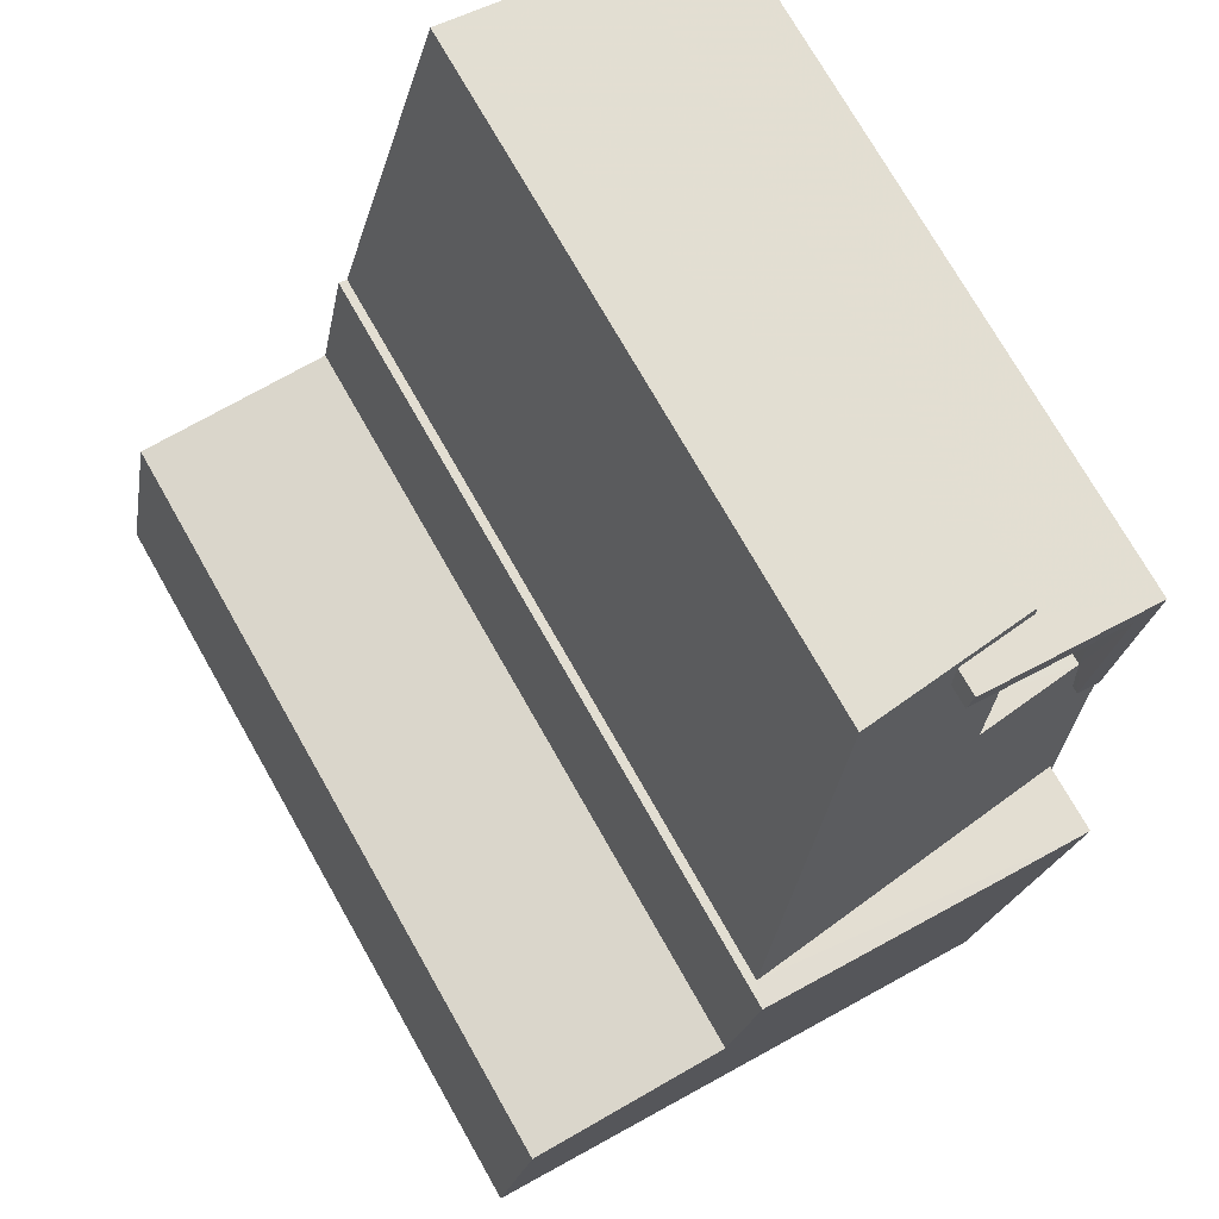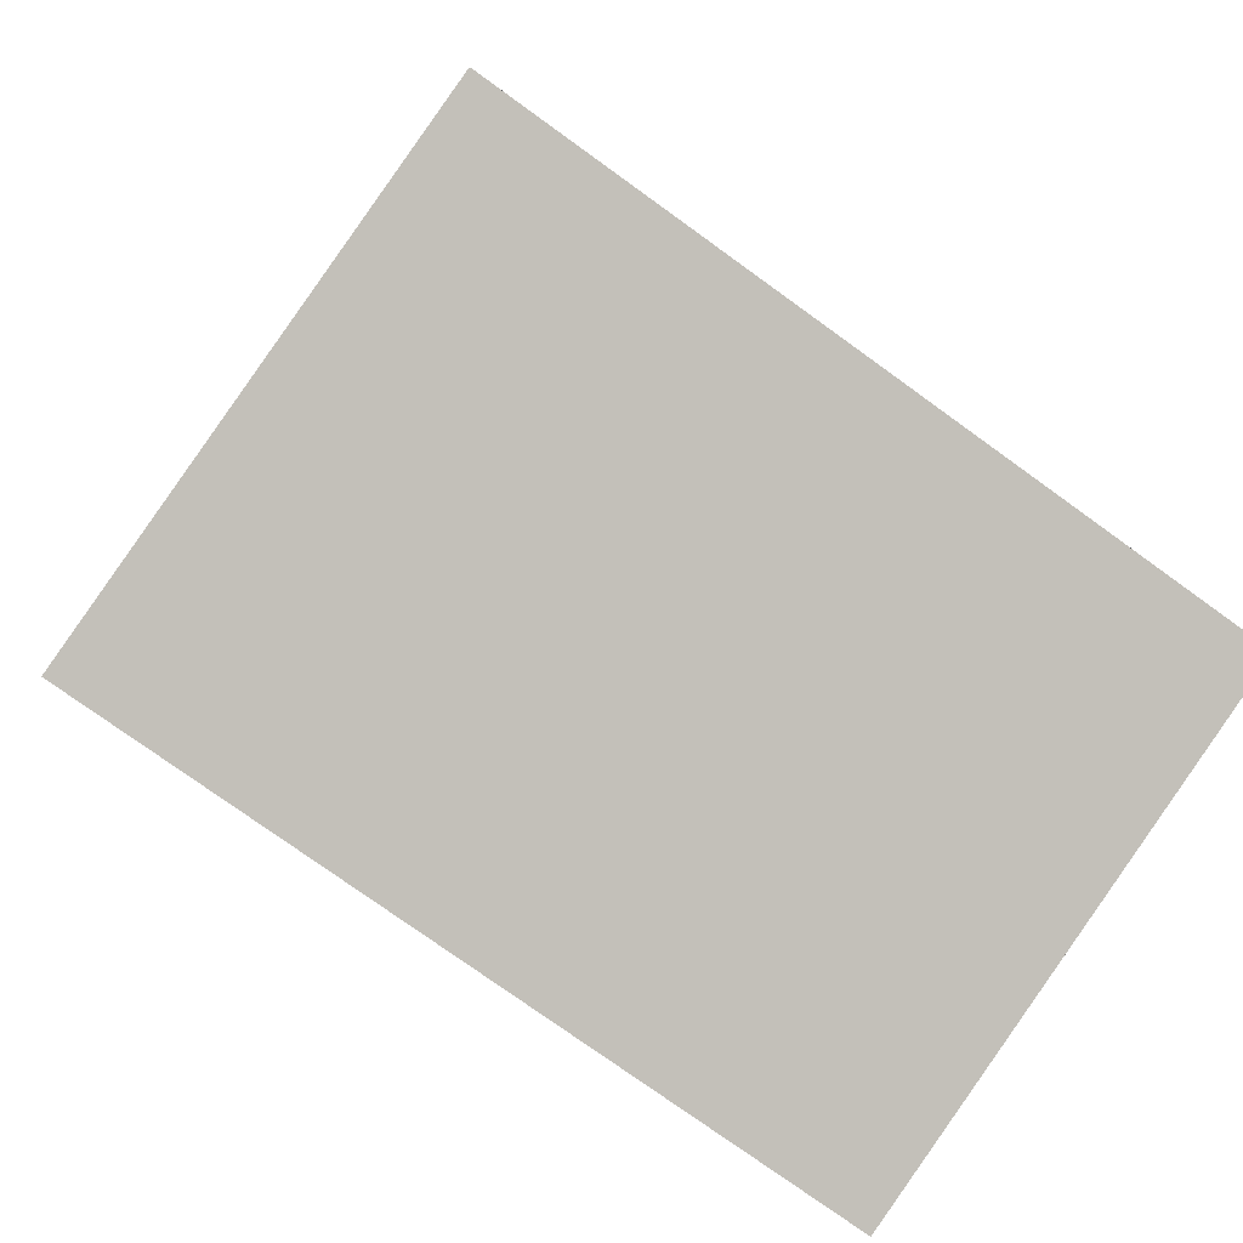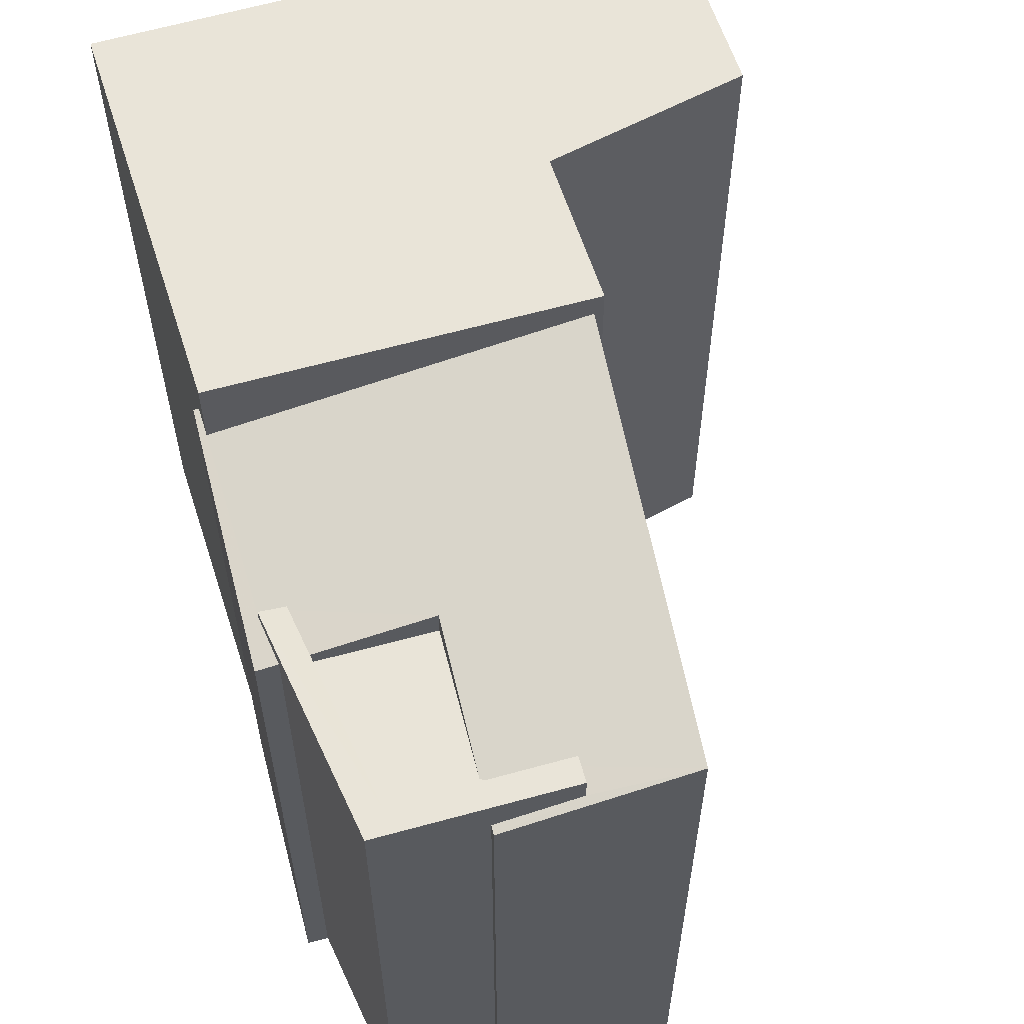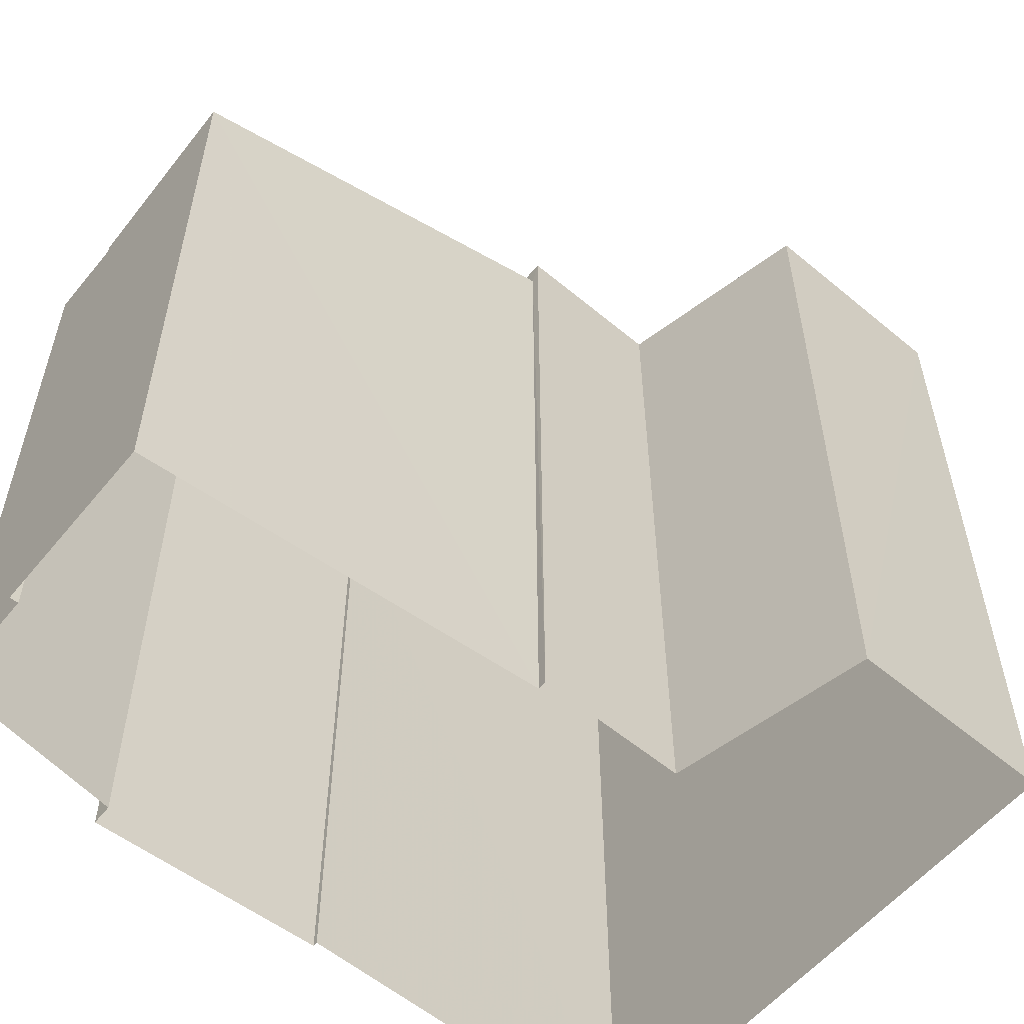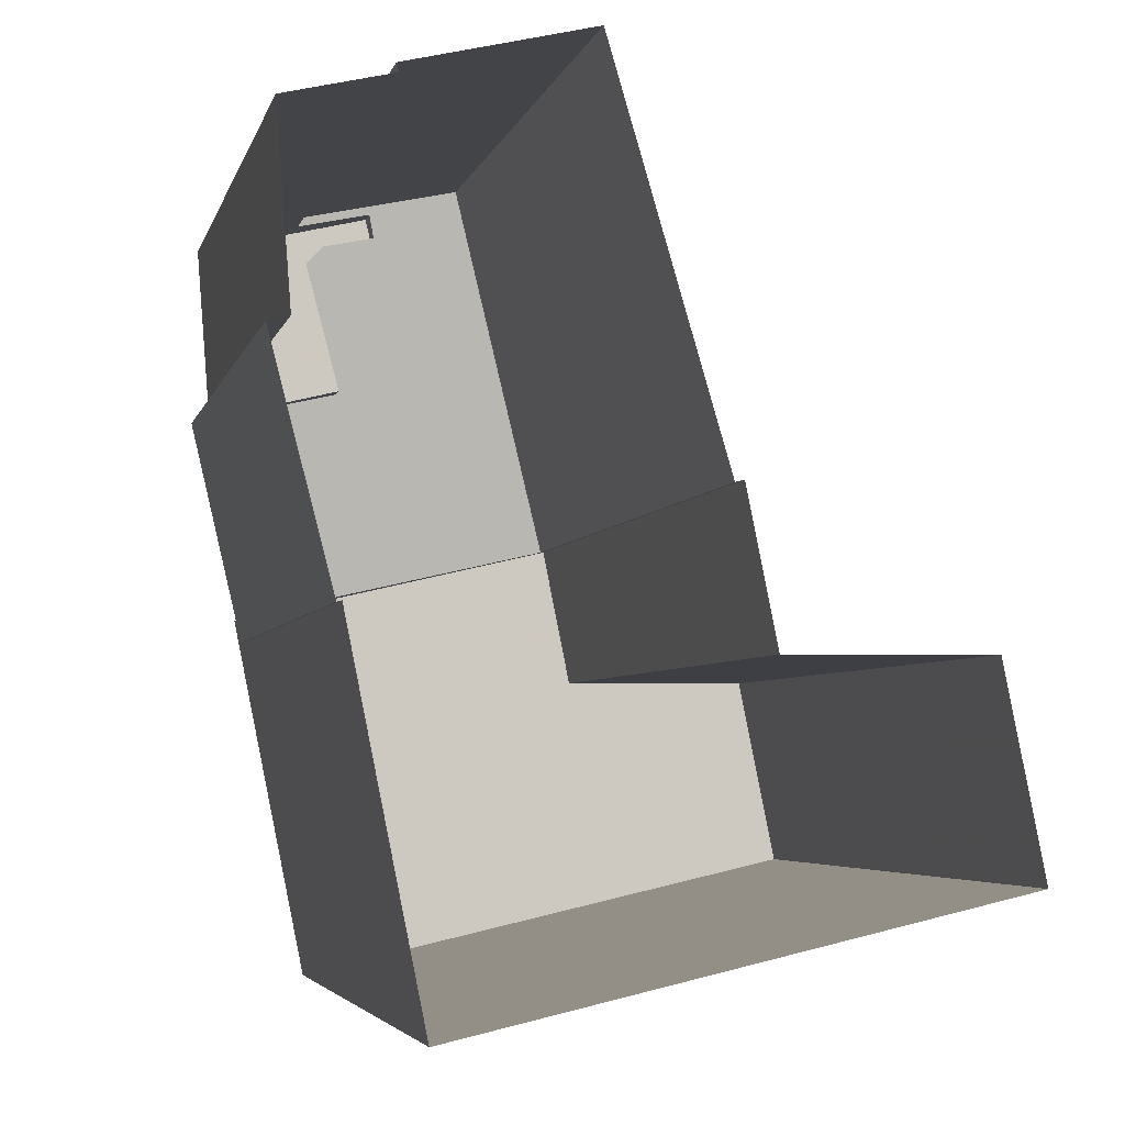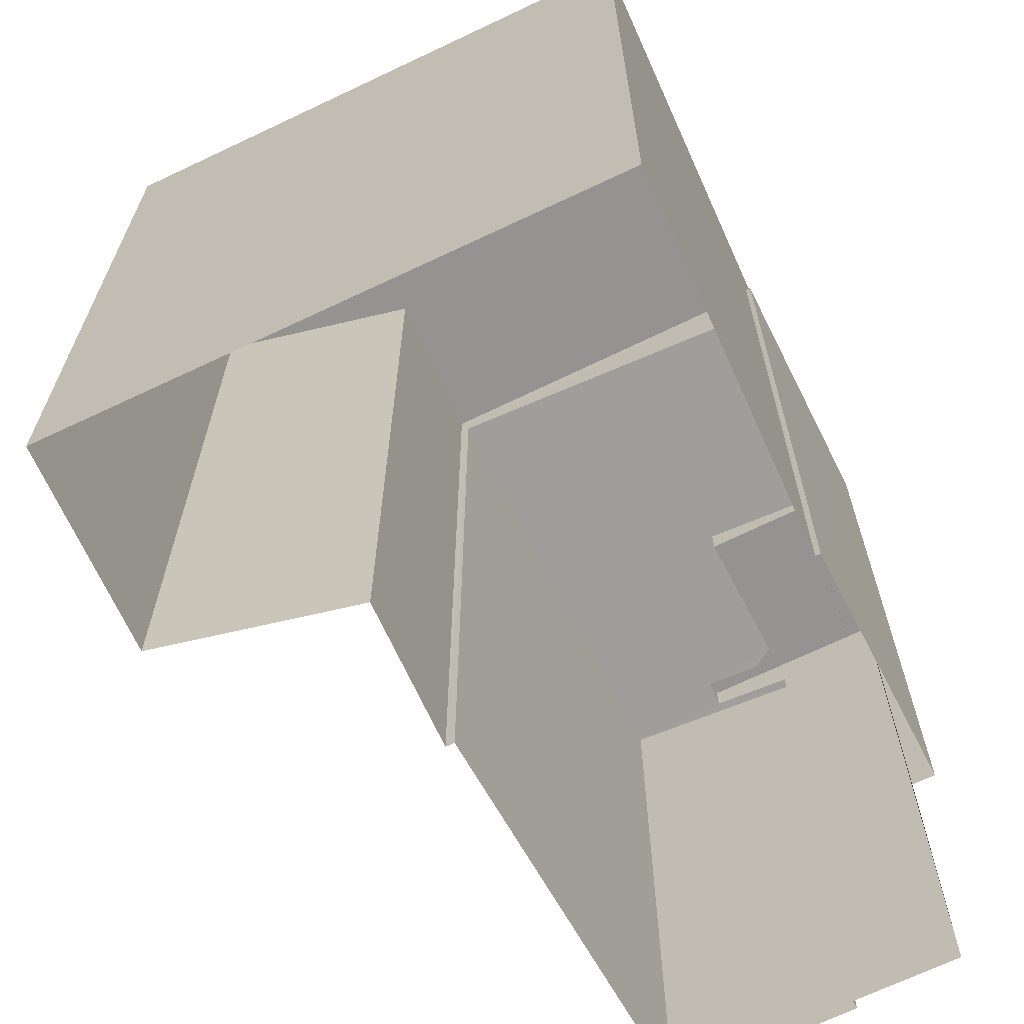
<metadata>
{"format":"obj","ext":"obj","renderer":"f3d","projection":"perspective","resolution":1024,"background":"white","views":[{"elev":74.2,"azim":-29.6,"up":"+Y"},{"elev":-76.3,"azim":-125.8,"up":"+Y"},{"elev":60.6,"azim":150.7,"up":"+Z"},{"elev":-57.3,"azim":-142.4,"up":"+Z"},{"elev":-4.5,"azim":166.8,"up":"+Y"},{"elev":-66.9,"azim":12.8,"up":"+Z"}]}
</metadata>
<code>
v -9453 -3.727e+04 27.82
v -9451 -3.727e+04 27.81
v -9451 -3.727e+04 27.81
v -9457 -3.728e+04 27.82
v -9455 -3.728e+04 27.82
v -9458 -3.728e+04 27.82
v -9454 -3.728e+04 27.82
v -9454 -3.728e+04 27.82
v -9451 -3.728e+04 27.81
v -9450 -3.728e+04 27.81
v -9449 -3.727e+04 27.81
v -9450 -3.728e+04 27.81
v -9449 -3.728e+04 27.81
v -9450 -3.728e+04 27.81
v -9450 -3.727e+04 35.74
v -9451 -3.727e+04 35.74
v -9450 -3.728e+04 35.74
v -9451 -3.728e+04 35.74
v -9451 -3.727e+04 35.74
v -9450 -3.728e+04 36.09
v -9450 -3.728e+04 36.09
v -9450 -3.727e+04 36.09
v -9452 -3.727e+04 36.1
v -9452 -3.727e+04 36.1
v -9449 -3.727e+04 36.09
v -9449 -3.728e+04 35.84
v -9450 -3.728e+04 36.37
v -9450 -3.728e+04 36.42
v -9450 -3.728e+04 36.43
v -9452 -3.727e+04 35.78
v -9451 -3.727e+04 35.65
v -9451 -3.727e+04 35.63
v -9453 -3.727e+04 35.91
v -9454 -3.728e+04 36.91
v -9451 -3.728e+04 36.09
v -9450 -3.728e+04 35.97
v -9450 -3.728e+04 35.87
v -9452 -3.727e+04 35.83
v -9450 -3.728e+04 36
v -9450 -3.728e+04 35.91
v -9457 -3.728e+04 37.21
v -9458 -3.728e+04 37.21
v -9455 -3.728e+04 37.21
v -9454 -3.728e+04 37.21
v -9450 -3.728e+04 37.2
v -9451 -3.728e+04 37.2
f 1 2 3
f 4 5 6
f 7 1 3
f 5 8 7
f 9 6 5
f 10 3 11
f 12 10 13
f 12 13 14
f 12 9 5
f 7 3 10
f 7 12 5
f 7 10 12
f 15 16 17
f 17 16 18
f 19 16 15
f 20 21 22
f 23 22 24
f 24 22 25
f 22 21 25
f 26 27 28
f 28 27 29
f 30 31 32
f 33 30 32
f 34 27 35
f 34 35 33
f 36 26 37
f 16 19 38
f 39 40 35
f 38 35 16
f 33 38 30
f 27 36 39
f 27 26 36
f 35 27 39
f 33 35 38
f 41 42 43
f 44 43 45
f 45 43 46
f 43 42 46
f 38 19 23
f 23 19 22
f 19 15 22
f 3 31 11
f 11 31 25
f 25 31 24
f 31 30 24
f 10 11 37
f 36 37 21
f 21 37 25
f 37 11 25
f 39 21 20
f 39 36 21
f 38 23 24
f 30 38 24
f 39 20 40
f 17 40 15
f 15 40 22
f 40 20 22
f 1 32 2
f 1 33 32
f 3 2 32
f 31 3 32
f 10 37 26
f 13 10 26
f 26 28 14
f 13 26 14
f 12 14 28
f 29 12 28
f 7 33 1
f 7 34 33
f 18 16 35
f 40 18 35
f 40 17 18
f 45 34 44
f 44 34 8
f 45 27 34
f 8 34 7
f 43 5 4
f 41 43 4
f 43 8 5
f 43 44 8
f 27 45 29
f 12 29 9
f 9 29 46
f 29 45 46
f 46 6 9
f 46 42 6
f 42 4 6
f 42 41 4

</code>
